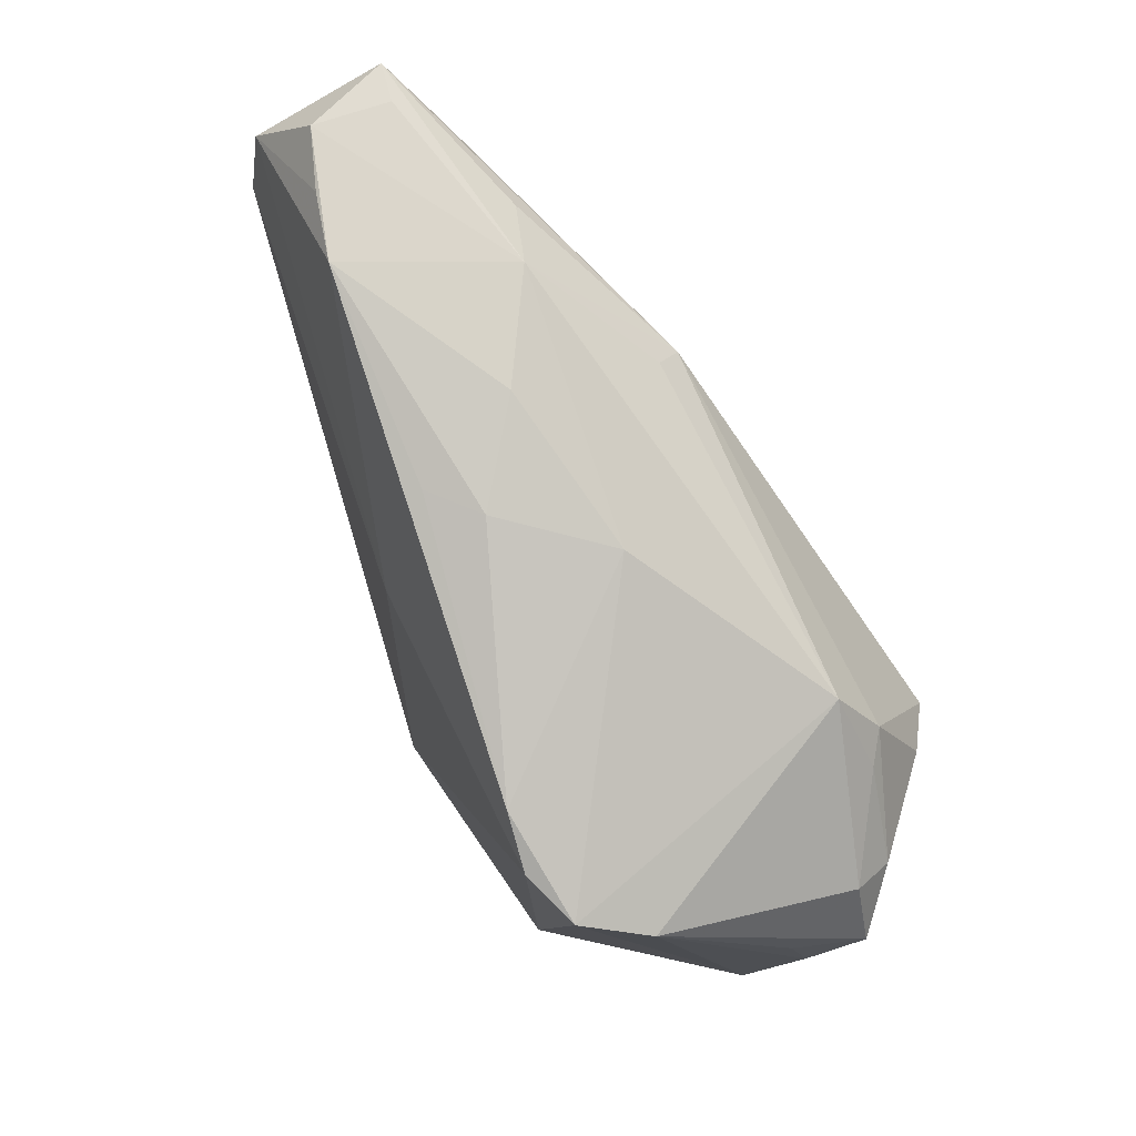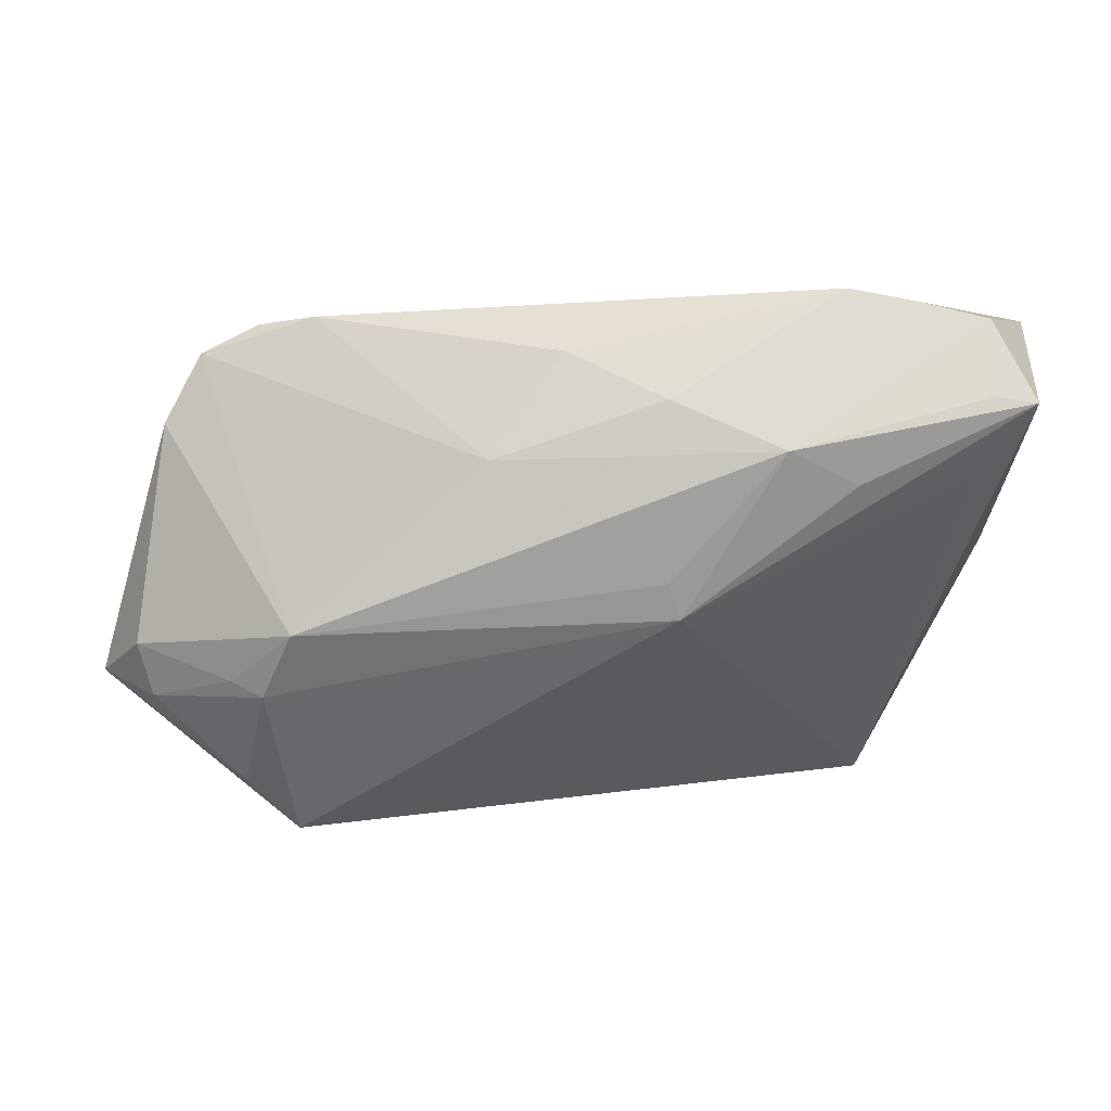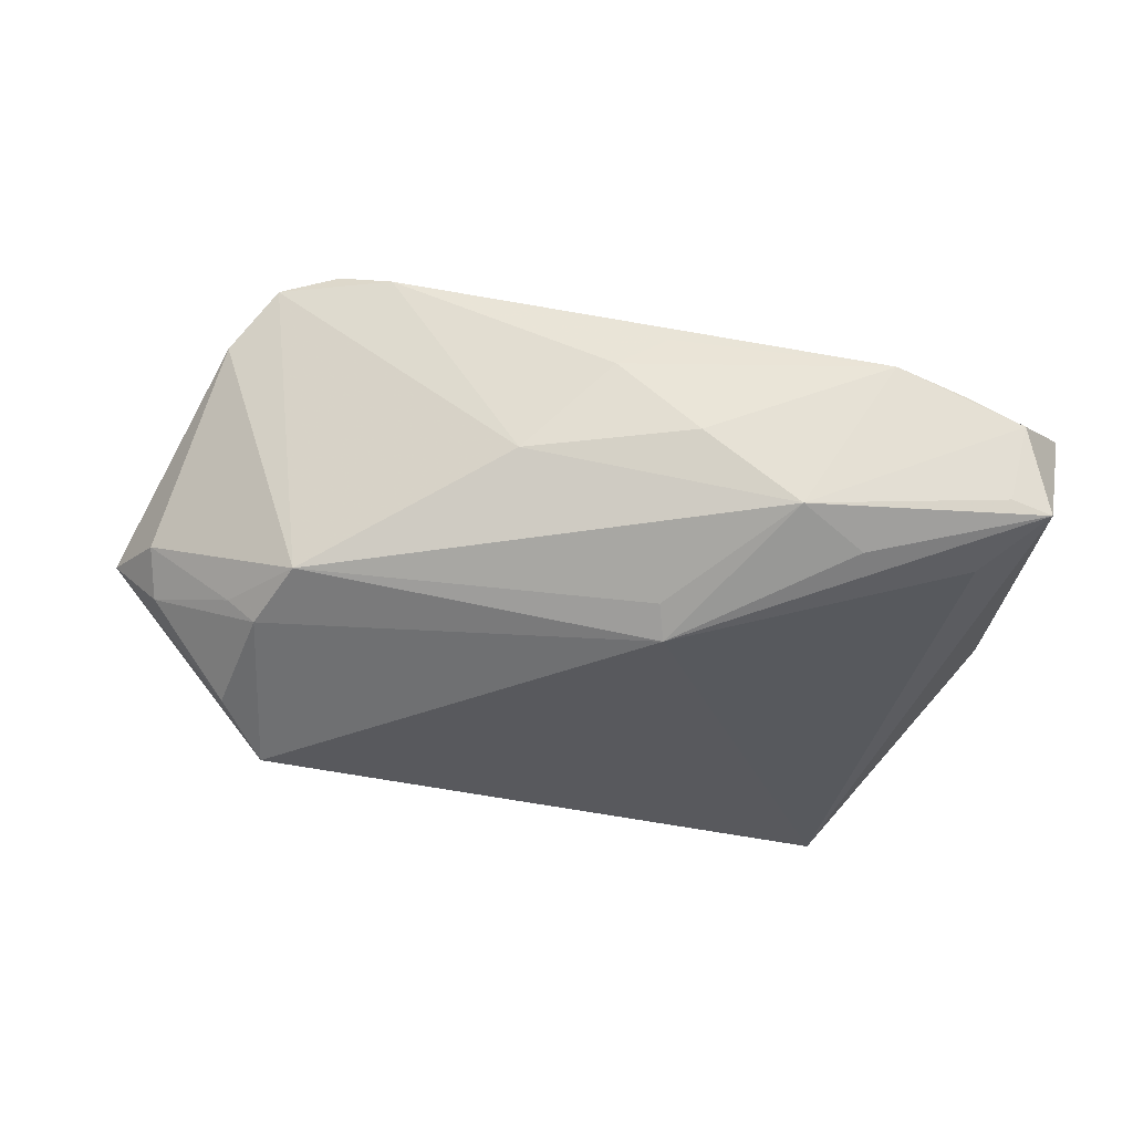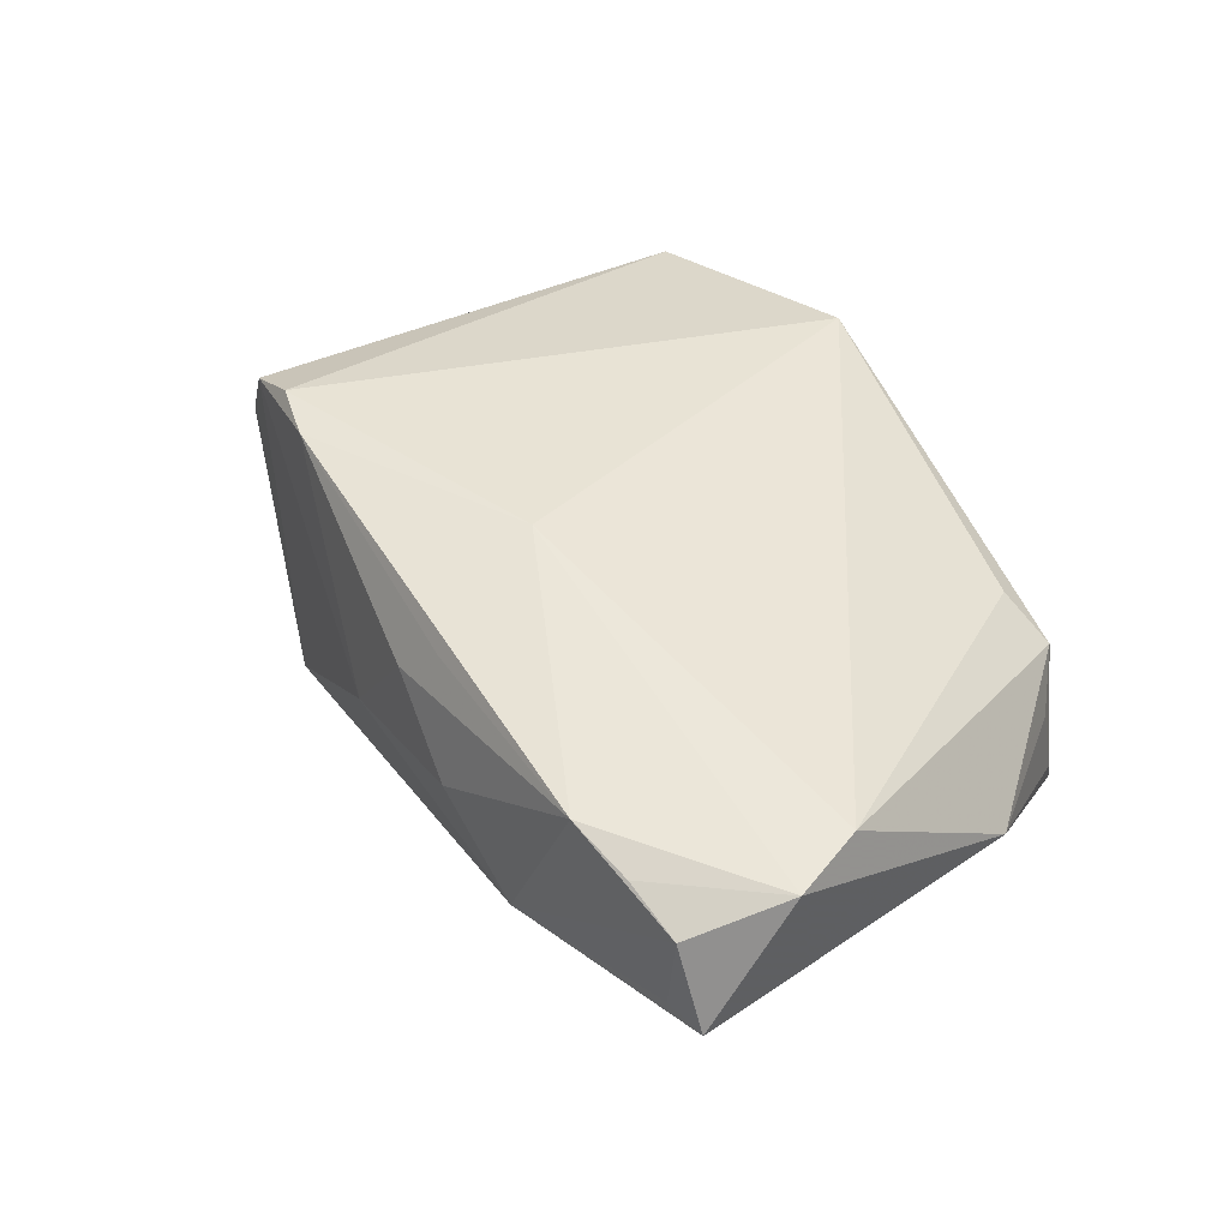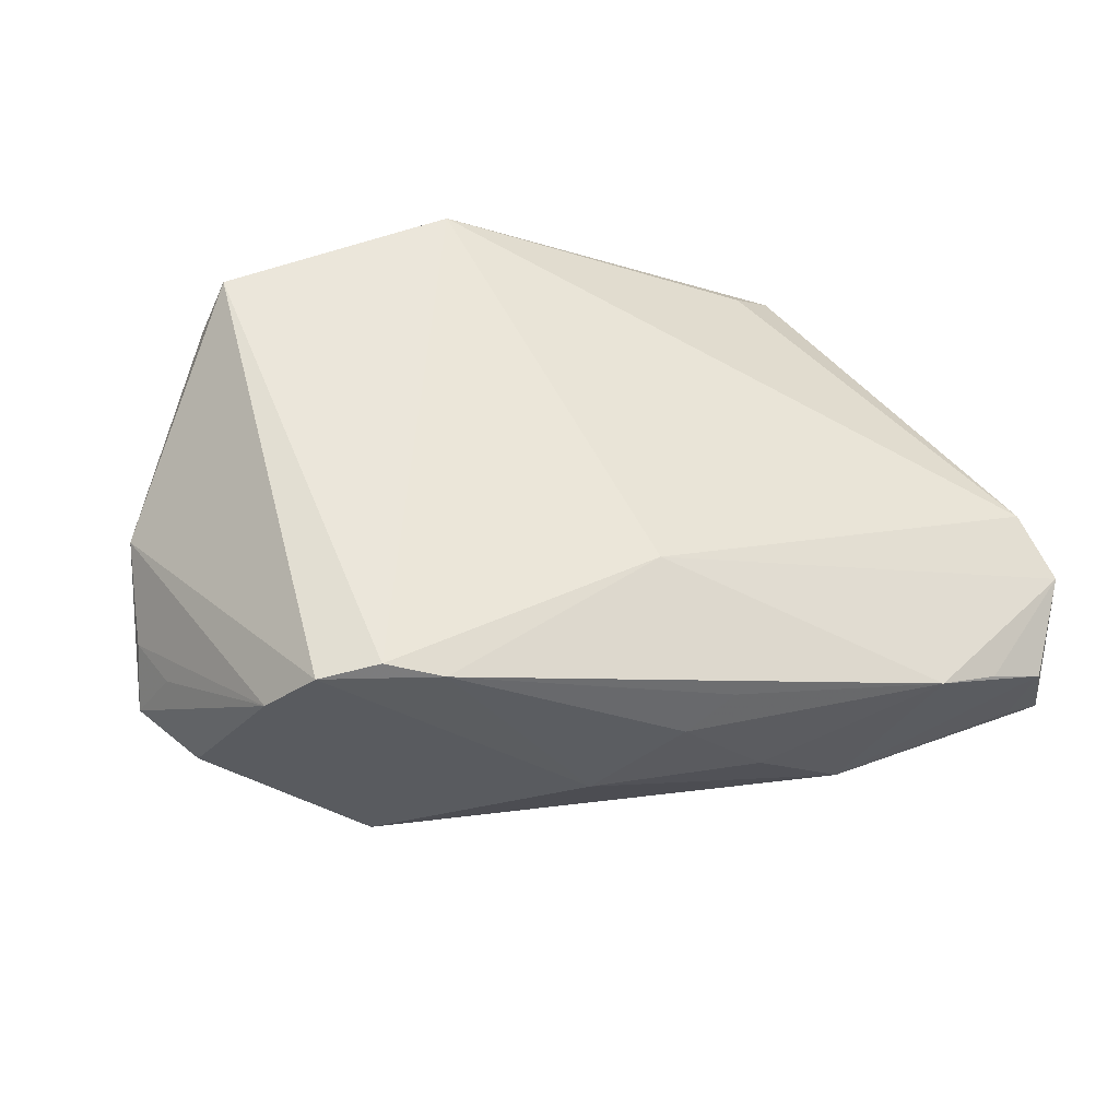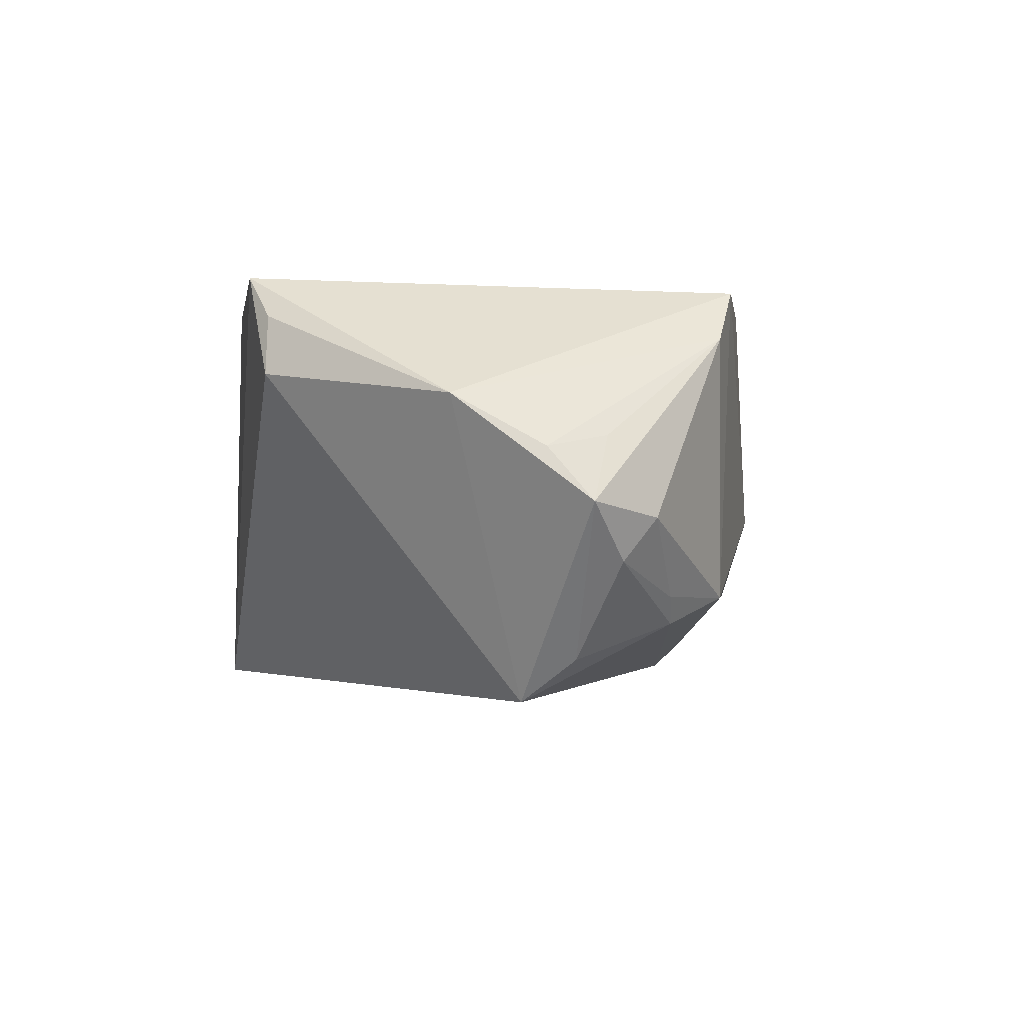
<metadata>
{"format":"obj","ext":"obj","renderer":"f3d","projection":"perspective","resolution":1024,"background":"white","views":[{"elev":76.6,"azim":55.4,"up":"+Y"},{"elev":64.3,"azim":167.1,"up":"+Y"},{"elev":-28.4,"azim":175.4,"up":"+Z"},{"elev":30.4,"azim":-132.6,"up":"+Z"},{"elev":54.7,"azim":159.4,"up":"+Z"},{"elev":-4.6,"azim":81.5,"up":"+Z"}]}
</metadata>
<code>
v 0.05496 0.01158 -0.005538
v 0.06028 0.002812 -0.004046
v -0.05559 -0.005462 -0.007399
v -0.008591 0.02539 -0.02327
v -0.01093 -0.03635 0.01695
v -0.05092 0.04115 -0.0006664
v -0.04253 -0.03086 -0.01615
v -0.04858 0.04007 -0.01021
v -0.012 0.03965 -0.001937
v 0.03247 0.02651 0.02681
v 0.04631 0.02189 0.01826
v -0.05663 0.02138 0.006601
v -0.04232 -0.02849 0.00208
v 0.03884 -0.0357 0.0135
v -0.03659 -0.02634 0.007636
v 0.05436 0.007474 -0.01092
v 0.002361 -0.0383 0.02681
v 0.04019 -0.002997 -0.02815
v -0.03138 0.0356 -0.01572
v 0.05802 -0.002588 0.00273
v 0.03788 -0.03539 0.02114
v 0.05602 0.005225 0.004383
v 0.04436 0.01562 -0.01482
v -0.00785 0.0288 -0.01994
v -0.04881 -0.0175 -0.003442
v -0.02364 0.03994 -0.01174
v 0.009499 0.03487 -0.002614
v 0.02566 0.02949 0.02455
v 0.0409 0.01638 -0.01812
v -0.02838 -0.03336 0.005602
v 0.05513 -0.01397 0.009323
v 0.04522 0.003218 -0.02281
v -0.002074 0.03751 0.008268
v -0.03567 0.04165 0.006789
v -0.03732 -0.0383 -0.0239
v -0.04515 -0.02519 -0.005292
v -0.04377 0.04114 0.003277
v -0.05346 0.03958 -0.01194
v -0.005259 0.02013 0.02114
v 0.04021 0.02493 0.02531
v 0.03371 -0.0377 0.02681
v -0.008722 0.03701 0.01245
v 0.03612 0.0242 -0.01455
v -0.04579 0.03169 -0.01552
v -0.05802 0.03071 0.003862
f 17 10 39
f 35 4 18
f 18 14 35
f 12 39 45
f 17 39 12
f 17 13 30
f 30 13 35
f 31 18 2
f 14 18 31
f 41 10 17
f 17 35 41
f 35 14 41
f 45 39 34
f 15 13 17
f 17 12 15
f 15 12 13
f 13 12 3
f 3 12 45
f 5 35 17
f 17 30 5
f 5 30 35
f 14 31 21
f 21 41 14
f 31 41 21
f 29 18 4
f 4 43 29
f 4 26 24
f 24 43 4
f 26 43 24
f 27 43 26
f 44 4 35
f 4 44 38
f 38 3 45
f 35 3 38
f 38 44 35
f 35 13 7
f 7 3 35
f 20 31 2
f 20 11 31
f 40 41 31
f 31 11 40
f 10 41 40
f 40 11 43
f 43 27 40
f 43 11 1
f 1 11 2
f 2 16 1
f 18 29 32
f 32 29 16
f 2 18 32
f 32 16 2
f 26 34 9
f 9 27 26
f 6 34 26
f 6 38 45
f 19 26 4
f 4 38 19
f 19 38 26
f 36 7 13
f 3 7 36
f 2 11 22
f 22 20 2
f 11 20 22
f 16 29 23
f 23 1 16
f 23 29 43
f 43 1 23
f 34 42 33
f 33 9 34
f 27 9 33
f 26 38 8
f 8 6 26
f 38 6 8
f 45 34 37
f 37 6 45
f 34 6 37
f 13 3 25
f 25 36 13
f 3 36 25
f 28 40 27
f 27 33 28
f 10 40 28
f 28 33 42
f 28 42 34
f 28 39 10
f 28 34 39

</code>
